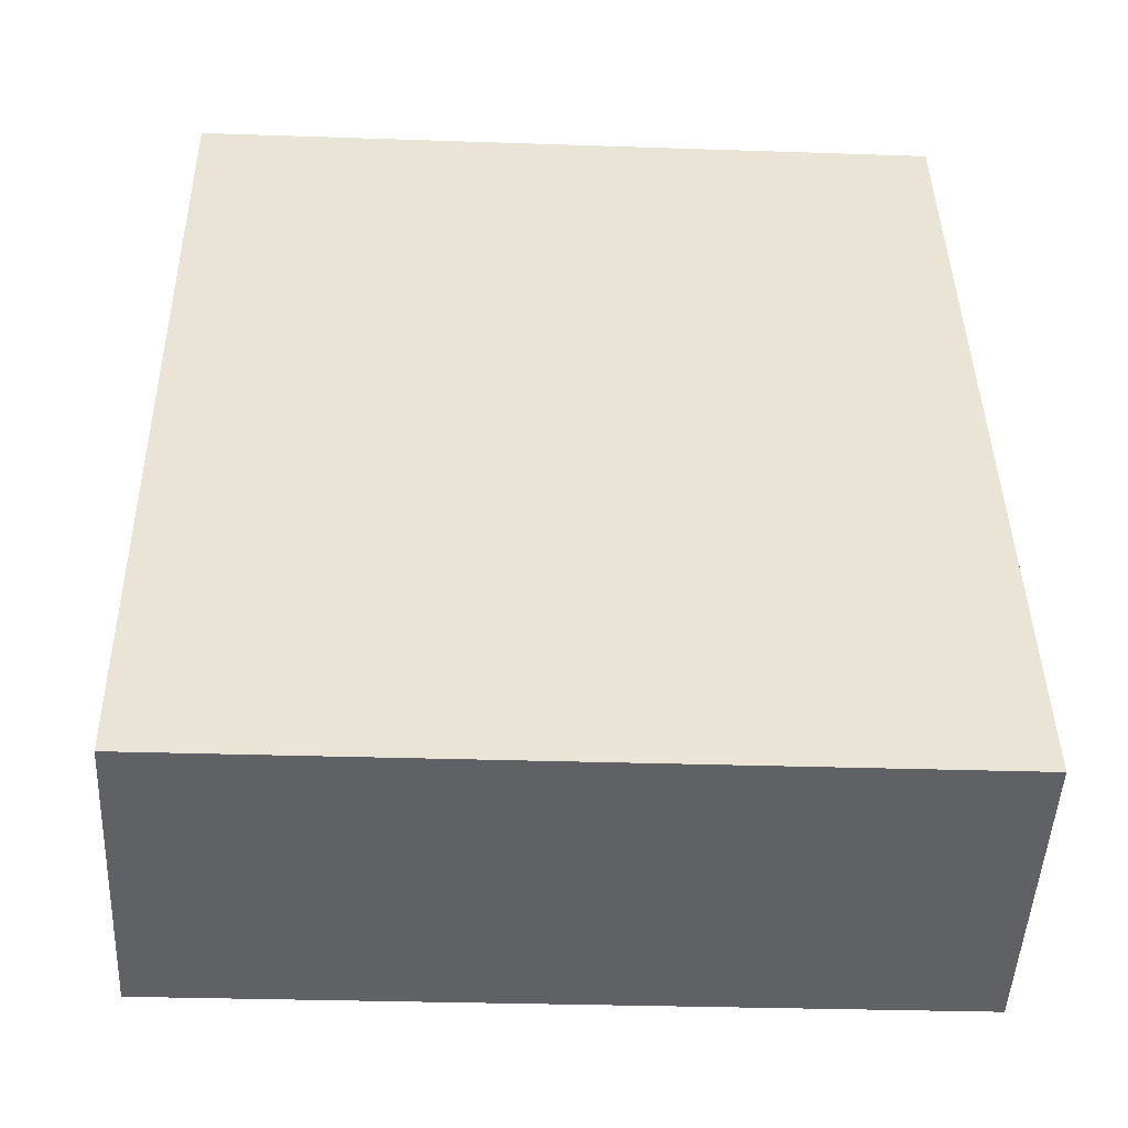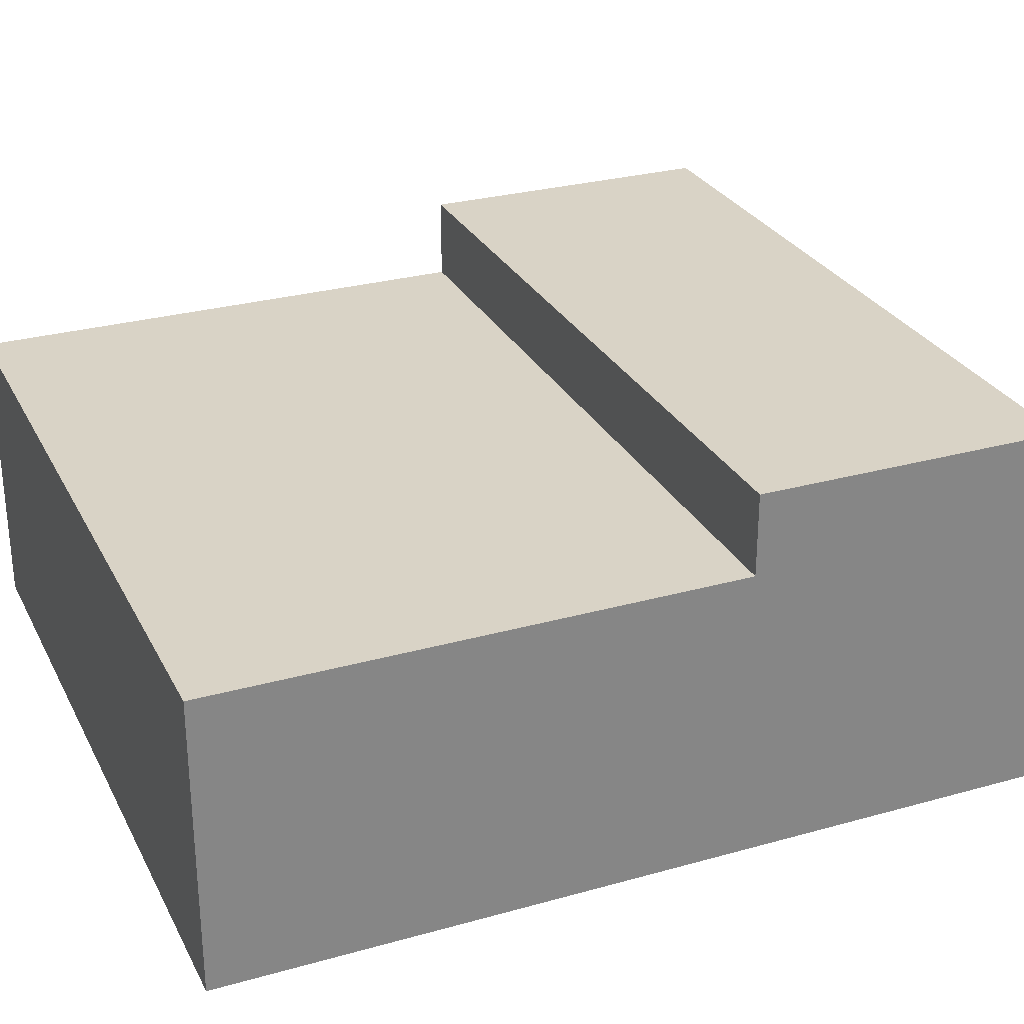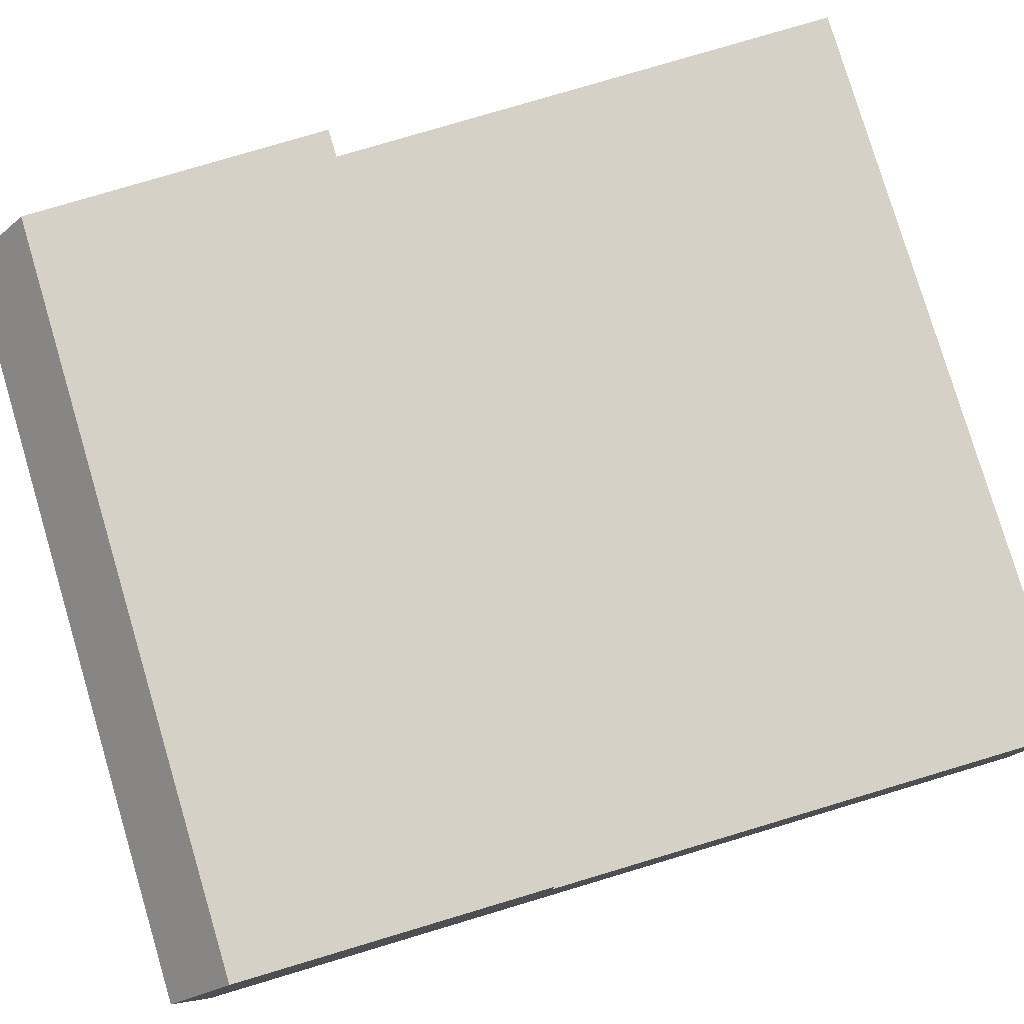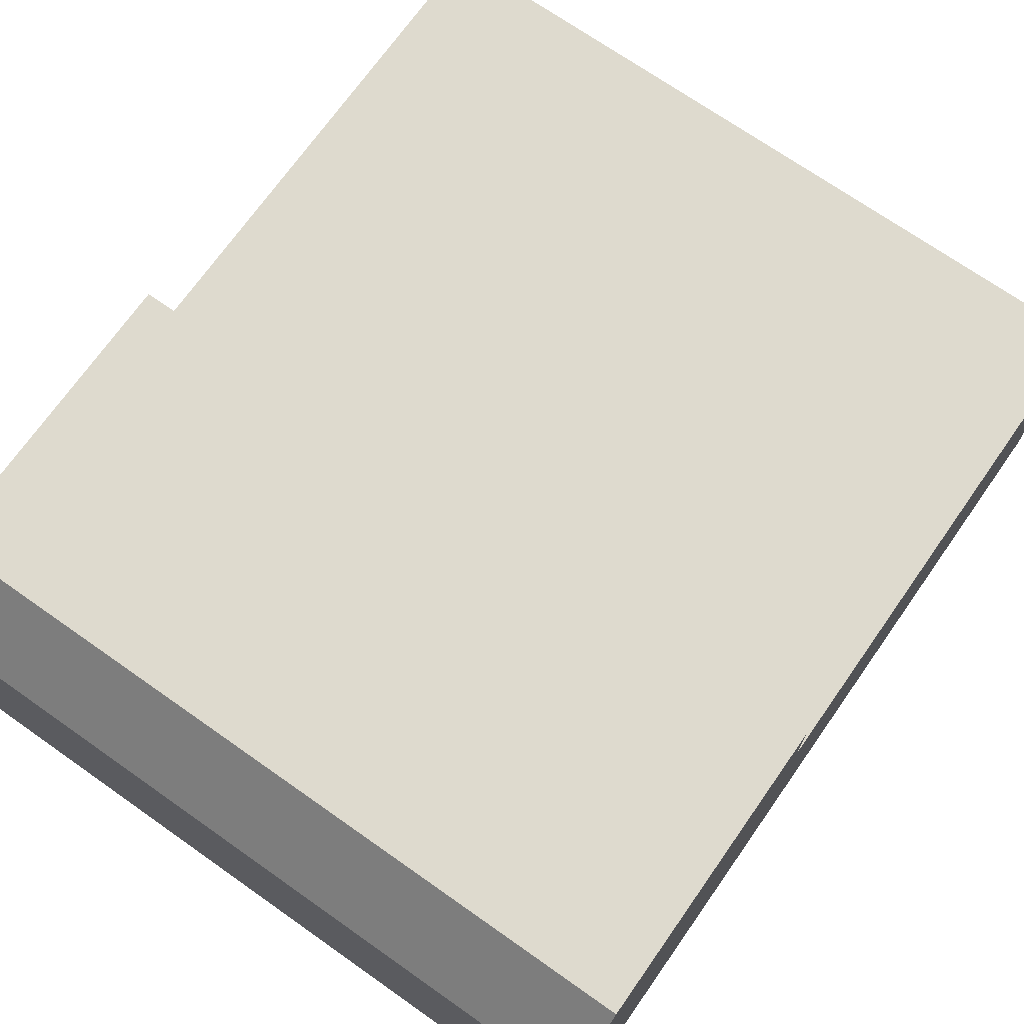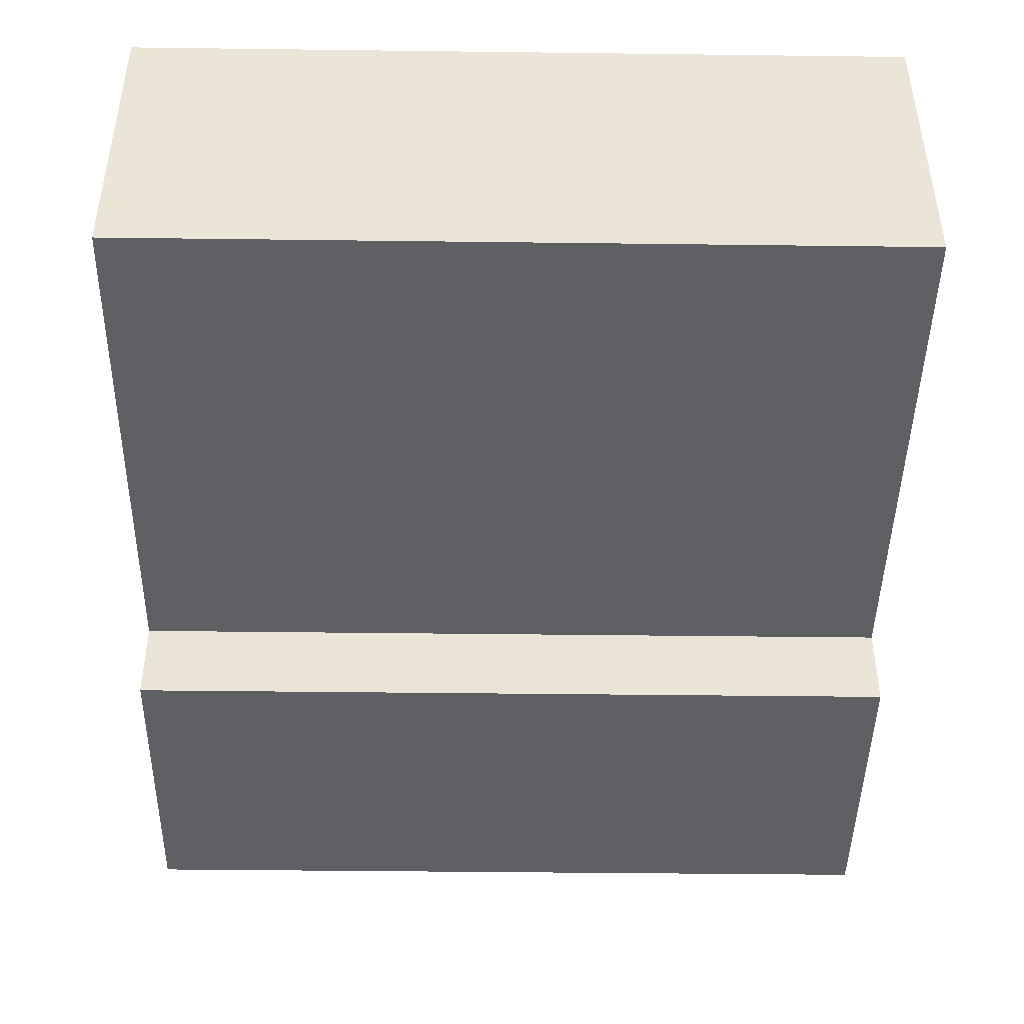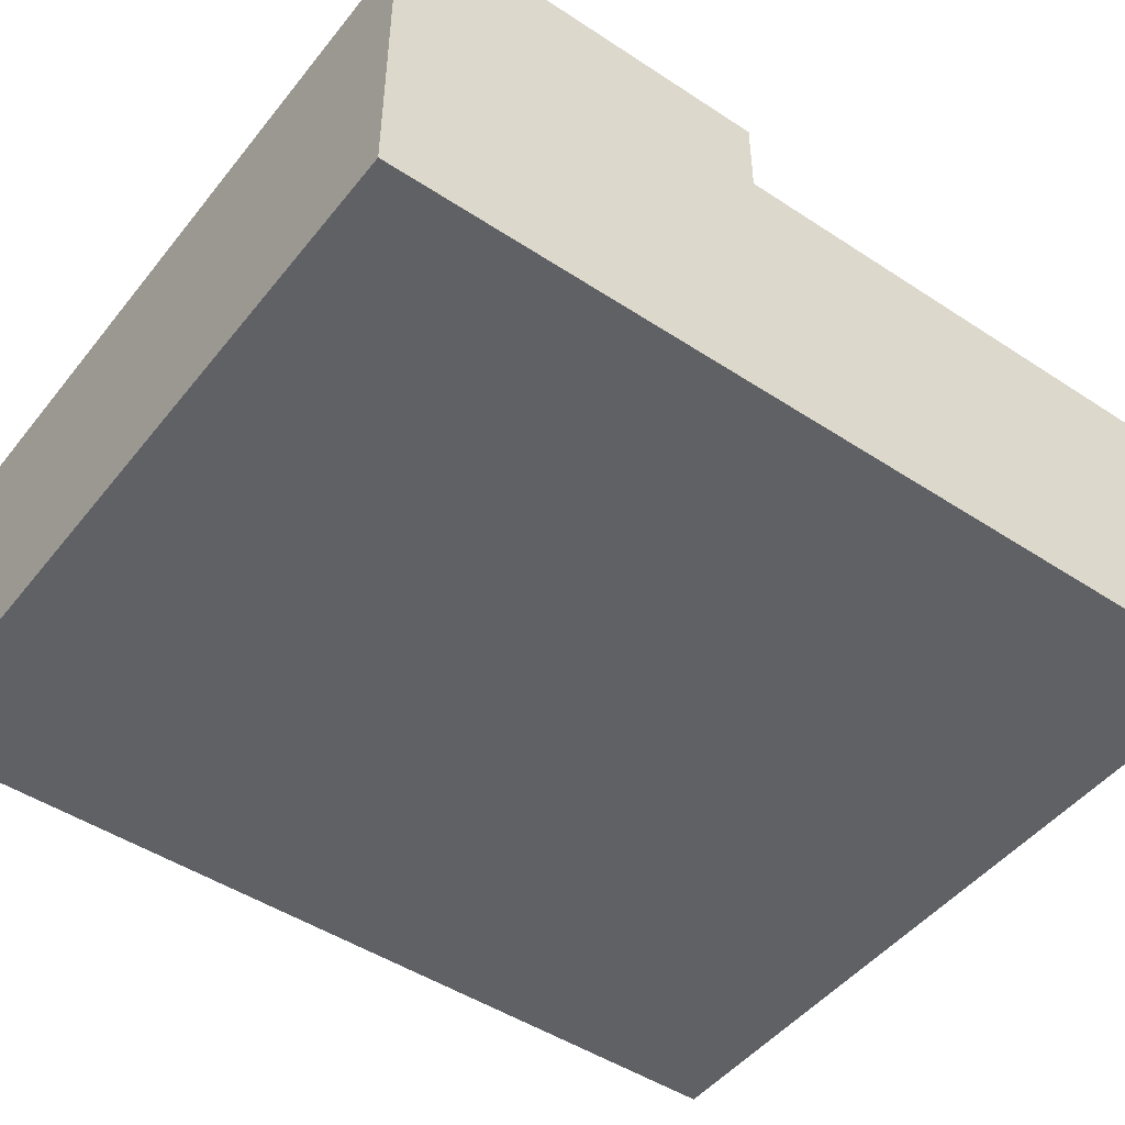
<metadata>
{"format":"obj","ext":"obj","renderer":"f3d","projection":"perspective","resolution":1024,"background":"white","views":[{"elev":-48.6,"azim":177.3,"up":"+Y"},{"elev":28.3,"azim":-113.8,"up":"+Z"},{"elev":79.5,"azim":72.5,"up":"+Z"},{"elev":71.1,"azim":34.2,"up":"+Z"},{"elev":45.1,"azim":-0.1,"up":"+Y"},{"elev":-47.8,"azim":52.6,"up":"+Z"}]}
</metadata>
<code>
v 0.7463 -4.254 1.766
v -6.2 -4.996 -1.706
v -6.141 -1.3 -1.706
v -6.141 -1.3 1.021
v 0.8408 1.724 0.7179
v 0.7463 -4.254 -1.706
v -6.167 -2.928 1.766
v -6.167 -2.928 1.021
v -6.211 -5.742 -1.706
v 0.8408 1.724 1.021
v 0.8408 1.724 0.04708
v 0.8408 1.724 0.389
v 0.8408 1.724 -0.2949
v 0.8408 1.724 -1.706
v 0.8408 1.724 -0.6237
v 0.7113 -6.464 1.021
v 0.7113 -6.464 0.04708
v 0.7113 -6.464 0.7179
v 0.7113 -6.464 0.389
v 0.7113 -6.464 -0.2949
v -6.186 -4.145 1.766
v 0.7761 -2.37 -1.706
v 0.7113 -6.464 -1.706
v 0.7113 -6.464 -0.6237
v -6.092 1.834 0.7179
v 0.8059 -0.4857 1.021
v -6.186 -4.145 -1.706
v 0.8059 -0.4858 -1.706
v -6.092 1.834 1.021
v -6.092 1.834 0.389
v -6.092 1.834 -0.2949
v -6.092 1.834 -1.706
v -6.092 1.834 -0.6237
v -6.092 1.834 0.04708
v -6.156 -2.26 -1.706
v -6.221 -6.354 1.021
v -6.221 -6.354 0.04708
v -6.221 -6.354 0.7179
v -6.221 -6.354 0.389
v -6.221 -6.354 -1.706
v -6.221 -6.354 -0.2949
v -6.221 -6.354 -0.6237
v 0.7609 -3.331 -1.706
v 0.7328 -5.106 1.766
v 0.8311 1.112 -1.706
v 0.8311 1.112 1.021
v -6.127 -0.3761 -1.706
v -6.127 -0.3761 1.021
v 0.721 -5.852 1.766
v 0.8193 0.3655 -1.706
v 0.8193 0.3655 1.021
v 0.7328 -5.106 -1.706
v 0.7655 -3.037 1.766
v 0.7655 -3.037 1.021
v 0.721 -5.852 -1.706
v 0.7913 -1.409 1.021
v 0.7913 -1.409 -1.706
v -6.2 -4.996 1.766
v -6.101 1.221 1.021
v -6.101 1.221 -1.706
v -6.211 -5.742 1.766
v -6.113 0.4751 -1.706
v -6.113 0.4752 1.021
v -6.172 -3.221 -1.706
f 34 11 31
f 31 11 13
f 31 13 33
f 33 13 15
f 33 15 32
f 32 15 14
f 32 14 60
f 60 14 45
f 60 45 62
f 62 45 50
f 62 50 47
f 47 50 28
f 47 28 3
f 3 28 57
f 3 57 35
f 35 57 22
f 35 22 64
f 64 22 43
f 64 43 27
f 27 43 6
f 27 6 2
f 2 6 52
f 2 52 9
f 9 52 55
f 9 55 40
f 40 55 23
f 40 23 42
f 42 23 24
f 42 24 41
f 41 24 20
f 41 20 37
f 37 20 17
f 37 17 39
f 39 17 19
f 39 19 38
f 38 19 18
f 38 18 36
f 36 18 16
f 36 16 61
f 61 16 49
f 61 49 58
f 58 49 44
f 58 44 21
f 21 44 1
f 21 1 7
f 7 1 53
f 7 53 8
f 8 53 54
f 8 54 4
f 4 54 56
f 4 56 48
f 48 56 26
f 48 26 63
f 63 26 51
f 63 51 59
f 59 51 46
f 59 46 29
f 29 46 10
f 29 10 25
f 25 10 5
f 31 33 34
f 30 34 25
f 32 60 33
f 34 33 25
f 60 62 33
f 3 35 47
f 62 47 33
f 29 25 59
f 33 47 25
f 64 27 35
f 47 35 25
f 59 25 63
f 4 48 8
f 63 25 48
f 35 27 25
f 9 40 2
f 27 2 25
f 48 25 8
f 7 8 21
f 61 58 36
f 21 8 58
f 25 2 8
f 40 42 2
f 37 39 41
f 42 41 2
f 8 2 58
f 36 58 38
f 41 39 2
f 38 58 39
f 39 58 2
f 25 5 30
f 30 5 12
f 30 12 34
f 34 12 11
f 11 12 13
f 14 15 45
f 12 5 13
f 15 13 45
f 28 50 57
f 45 13 50
f 10 46 5
f 13 5 50
f 22 57 43
f 50 5 57
f 46 51 5
f 56 54 26
f 51 26 5
f 57 5 43
f 52 6 55
f 43 5 6
f 26 54 5
f 53 1 54
f 49 16 44
f 1 44 54
f 5 54 6
f 23 55 24
f 6 54 55
f 44 16 54
f 18 19 16
f 20 24 17
f 19 17 16
f 54 16 55
f 24 55 17
f 17 55 16

</code>
